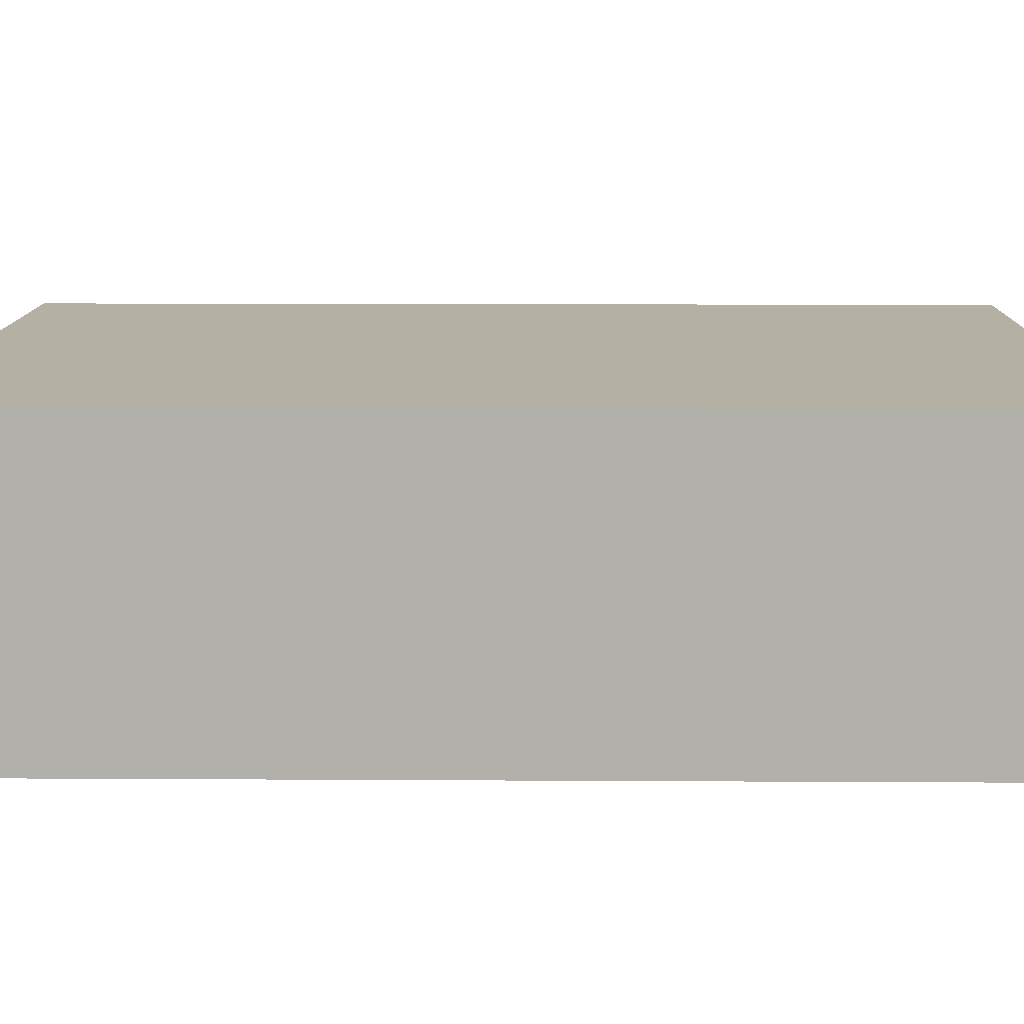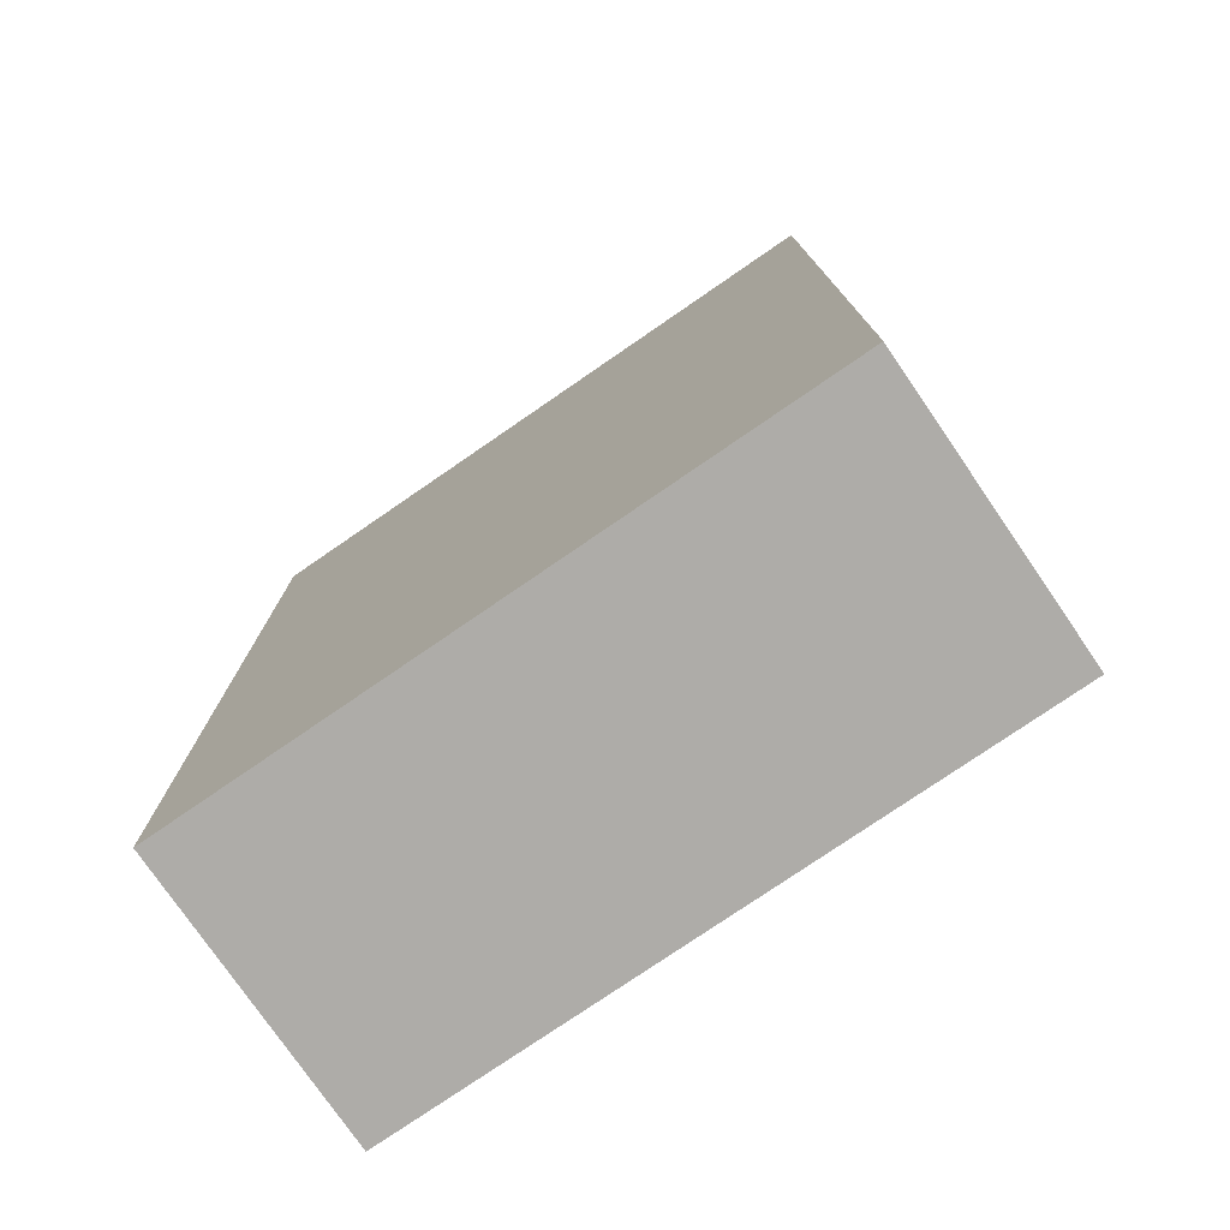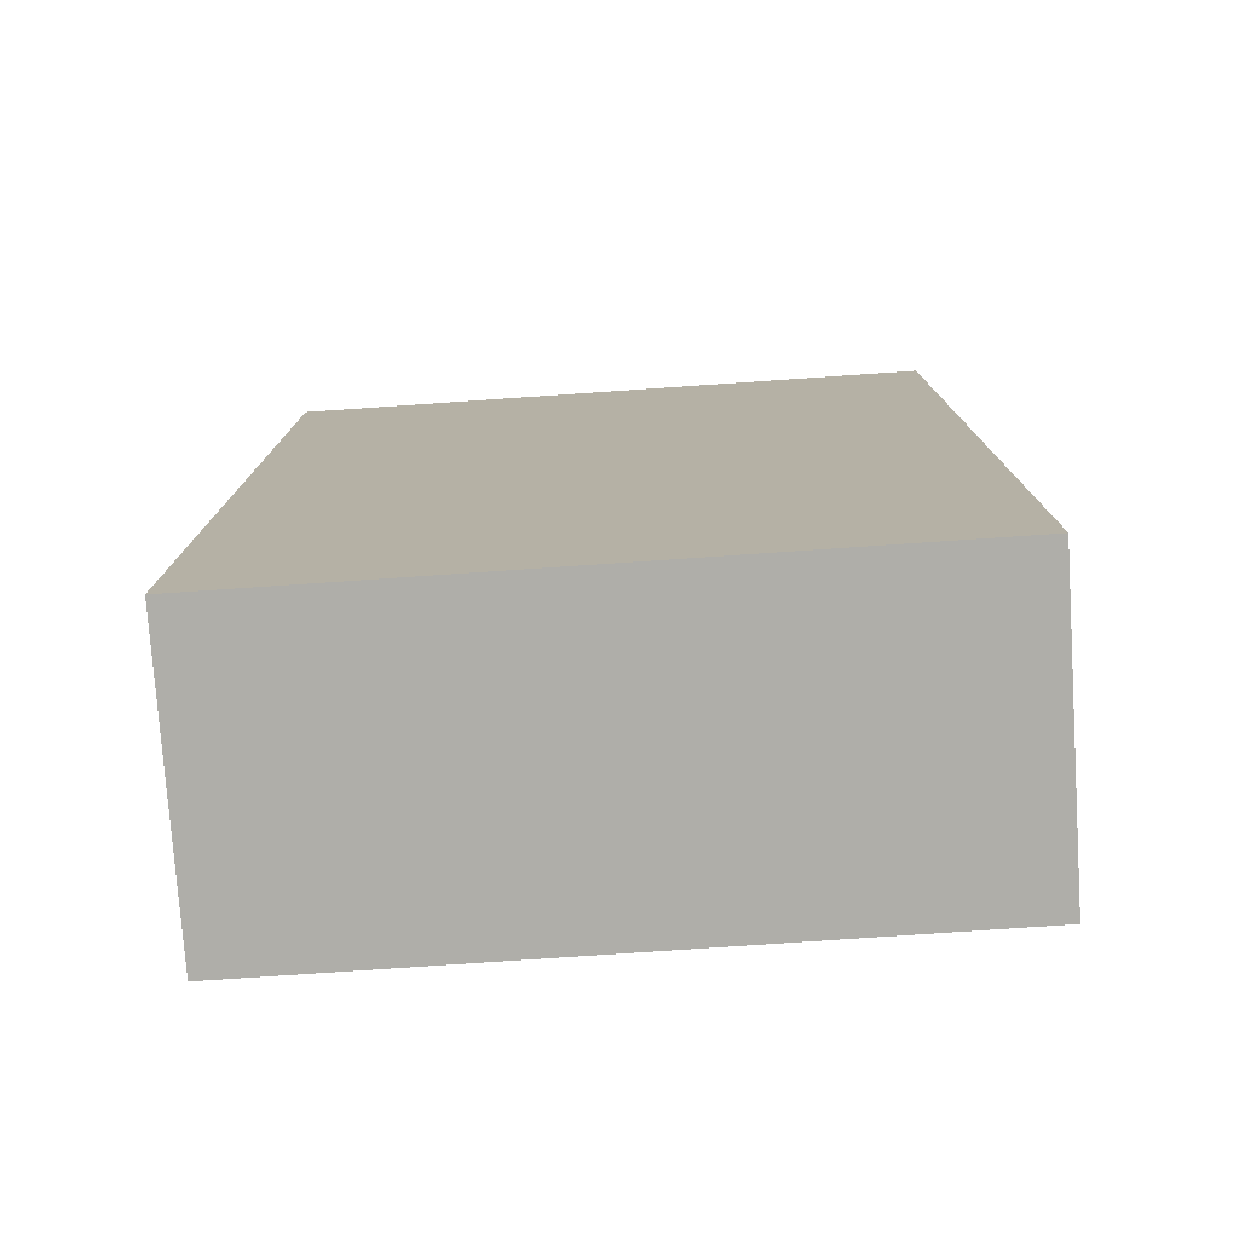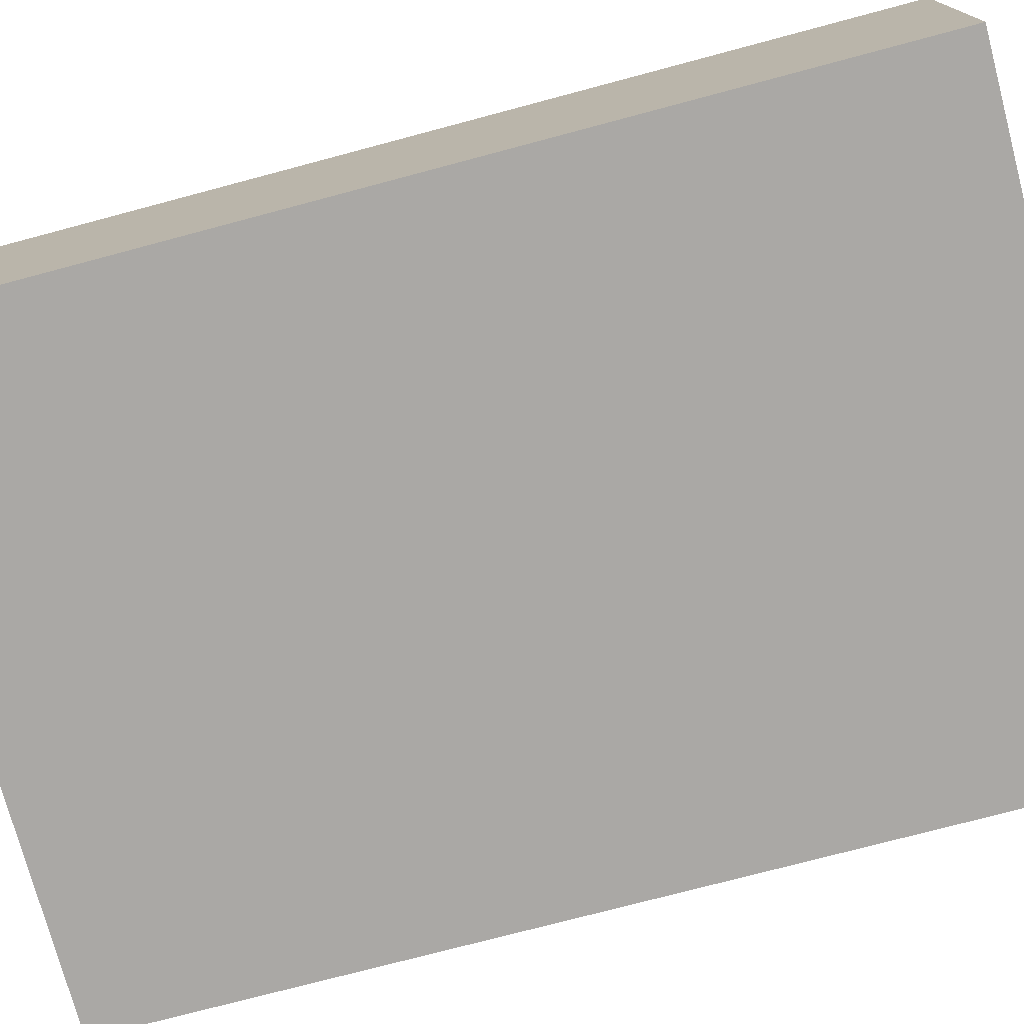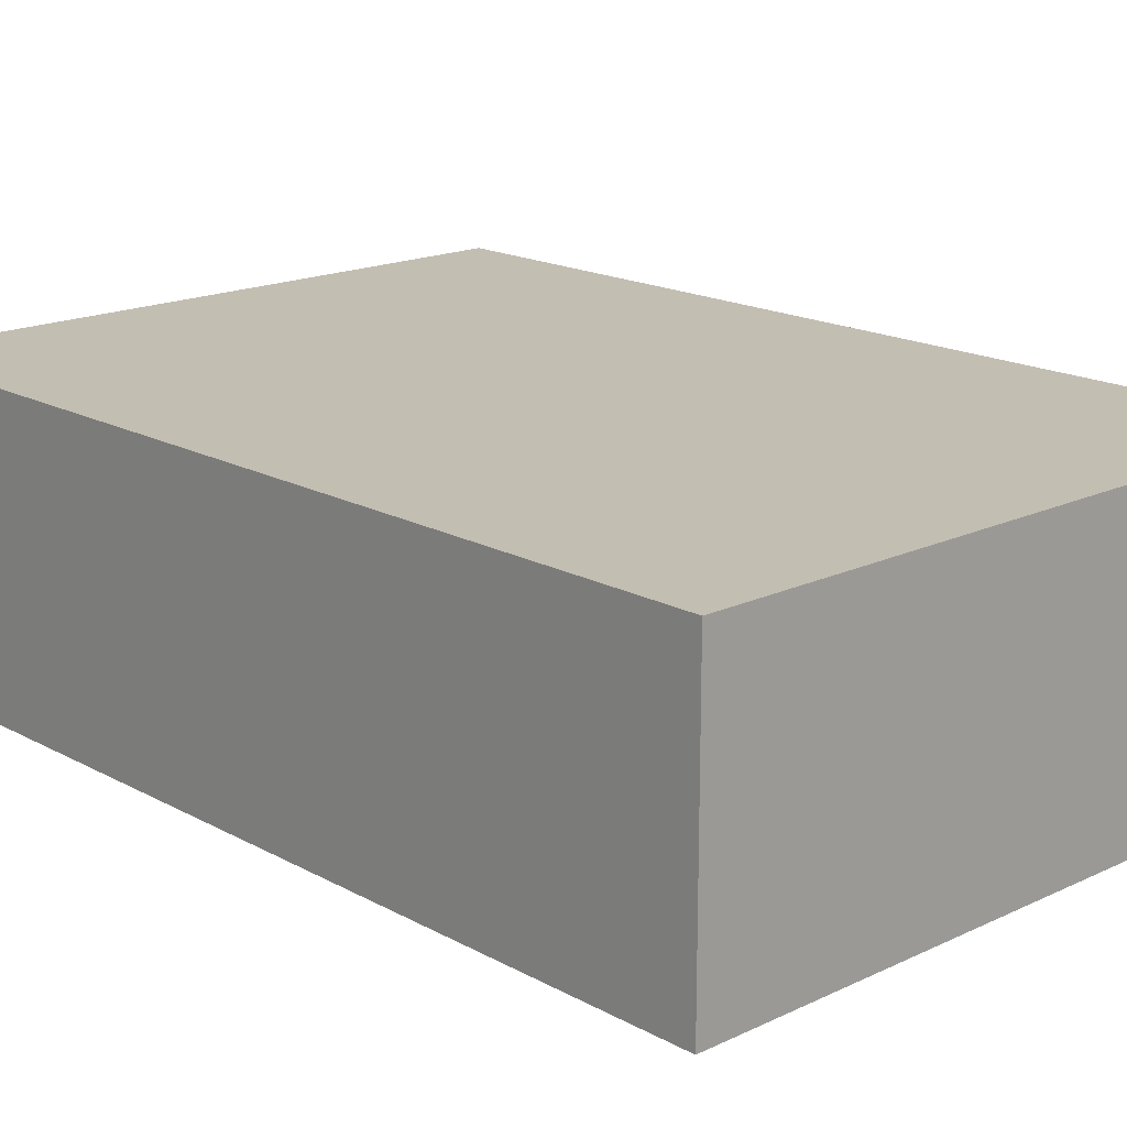
<metadata>
{"format":"obj","ext":"obj","renderer":"f3d","projection":"perspective","resolution":1024,"background":"white","views":[{"elev":11.4,"azim":-89.2,"up":"+Y"},{"elev":-77.0,"azim":34.5,"up":"+Z"},{"elev":-77.5,"azim":-176.1,"up":"+Z"},{"elev":-75.1,"azim":-75.1,"up":"+Y"},{"elev":17.4,"azim":-43.0,"up":"+Y"}]}
</metadata>
<code>
v  -2.25 -1 3.25
v  2.25 -1 3.25
v  -2.25 -1 -3.25
v  2.25 -1 -3.25
v  -2.25 -1 3.25
v  -2.25 -1 3.25
v  2.25 -1 3.25
v  2.25 -1 3.25
v  -2.25 -1 -3.25
v  -2.25 -1 -3.25
v  2.25 -1 -3.25
v  2.25 -1 -3.25
v  -2.25 -1 2.438
v  -2.25 -1 1.625
v  -2.25 -1 0.8125
v  -2.25 -1 -0
v  -2.25 -1 -0.8125
v  -2.25 -1 -1.625
v  -2.25 -1 -2.438
v  2.25 -1 -2.438
v  2.25 -1 -1.625
v  2.25 -1 -0.8125
v  2.25 -1 -0
v  2.25 -1 0.8125
v  2.25 -1 1.625
v  2.25 -1 2.438
v  -2.25 -1 -2.438
v  -2.25 -1 -1.625
v  -2.25 -1 -0.8125
v  -2.25 -1 -0
v  -2.25 -1 0.8125
v  -2.25 -1 1.625
v  -2.25 -1 2.438
v  2.25 -1 2.438
v  2.25 -1 1.625
v  2.25 -1 0.8125
v  2.25 -1 -0
v  2.25 -1 -0.8125
v  2.25 -1 -1.625
v  2.25 -1 -2.438
v  -1.688 -1 -3.25
v  -1.125 -1 -3.25
v  -0.5625 -1 -3.25
v  0 -1 -3.25
v  0.5625 -1 -3.25
v  1.125 -1 -3.25
v  1.688 -1 -3.25
v  1.688 -1 3.25
v  1.125 -1 3.25
v  0.5625 -1 3.25
v  0 -1 3.25
v  -0.5625 -1 3.25
v  -1.125 -1 3.25
v  -1.688 -1 3.25
v  1.688 -1 -3.25
v  1.125 -1 -3.25
v  0.5625 -1 -3.25
v  0 -1 -3.25
v  -0.5625 -1 -3.25
v  -1.125 -1 -3.25
v  -1.688 -1 -3.25
v  -1.688 -1 3.25
v  -1.125 -1 3.25
v  -0.5625 -1 3.25
v  0 -1 3.25
v  0.5625 -1 3.25
v  1.125 -1 3.25
v  1.688 -1 3.25
v  -1.688 -1 -2.438
v  -1.125 -1 -2.438
v  -0.5625 -1 -2.438
v  0 -1 -2.438
v  0.5625 -1 -2.438
v  1.125 -1 -2.438
v  1.688 -1 -2.438
v  -1.688 -1 -1.625
v  -1.125 -1 -1.625
v  -0.5625 -1 -1.625
v  0 -1 -1.625
v  0.5625 -1 -1.625
v  1.125 -1 -1.625
v  1.688 -1 -1.625
v  -1.688 -1 -0.8125
v  -1.125 -1 -0.8125
v  -0.5625 -1 -0.8125
v  0 -1 -0.8125
v  0.5625 -1 -0.8125
v  1.125 -1 -0.8125
v  1.688 -1 -0.8125
v  -1.688 -1 -0
v  -1.125 -1 -0
v  -0.5625 -1 -0
v  0 -1 -0
v  0.5625 -1 -0
v  1.125 -1 -0
v  1.688 -1 -0
v  1.688 -1 2.438
v  1.125 -1 2.438
v  0.5625 -1 2.438
v  0 -1 2.438
v  -0.5625 -1 2.438
v  -1.125 -1 2.438
v  -1.688 -1 2.438
v  1.688 -1 1.625
v  1.125 -1 1.625
v  0.5625 -1 1.625
v  0 -1 1.625
v  -0.5625 -1 1.625
v  -1.125 -1 1.625
v  -1.688 -1 1.625
v  1.688 -1 0.8125
v  1.125 -1 0.8125
v  0.5625 -1 0.8125
v  0 -1 0.8125
v  -0.5625 -1 0.8125
v  -1.125 -1 0.8125
v  -1.688 -1 0.8125
v  2.25 0.25 3.25
v  -2.25 0.25 3.25
v  2.25 0.25 -3.25
v  -2.25 0.25 -3.25
v  2.25 0.25 3.25
v  -2.25 0.25 3.25
v  2.25 0.25 -3.25
v  -2.25 0.25 -3.25
v  2.25 0.0674 -2.446
v  2.25 -0.0927 -1.638
v  2.25 -0.2067 -0.8225
v  2.25 -0.25 -0
v  2.25 0.0674 2.446
v  2.25 -0.0927 1.638
v  2.25 -0.2067 0.8225
v  -2.25 0.0674 2.446
v  -2.25 -0.0927 1.638
v  -2.25 -0.2067 0.8225
v  -2.25 -0.25 0
v  -2.25 0.0674 -2.446
v  -2.25 -0.0927 -1.638
v  -2.25 -0.2067 -0.8225
v  1.7 0.0684 3.25
v  1.144 -0.0916 3.25
v  0.5768 -0.2063 3.25
v  0 -0.25 3.25
v  -1.7 0.0684 3.25
v  -1.144 -0.0916 3.25
v  -0.5768 -0.2063 3.25
v  -1.7 0.0684 -3.25
v  -1.144 -0.0916 -3.25
v  -0.5768 -0.2063 -3.25
v  0 -0.25 -3.25
v  1.7 0.0684 -3.25
v  1.144 -0.0916 -3.25
v  0.5768 -0.2063 -3.25
g expbox_3
f 93 114 115
f 115 92 93
f 65 143 146
f 146 64 65
f 37 129 132
f 132 36 37
f 58 150 153
f 153 57 58
f 30 136 139
f 139 29 30
f 44 72 71
f 71 43 44
f 72 79 78
f 78 71 72
f 79 86 85
f 85 78 79
f 86 93 92
f 92 85 86
f 51 100 99
f 99 50 51
f 100 107 106
f 106 99 100
f 107 114 113
f 113 106 107
f 12 120 126
f 126 40 12
f 40 126 127
f 127 39 40
f 39 127 128
f 128 38 39
f 38 128 129
f 129 37 38
f 5 123 133
f 133 33 5
f 33 133 134
f 134 32 33
f 32 134 135
f 135 31 32
f 31 135 136
f 136 30 31
f 23 24 111
f 111 96 23
f 96 111 112
f 112 95 96
f 95 112 113
f 113 94 95
f 94 113 114
f 114 93 94
f 15 16 90
f 90 117 15
f 117 90 91
f 91 116 117
f 116 91 92
f 92 115 116
f 8 118 140
f 140 68 8
f 68 140 141
f 141 67 68
f 67 141 142
f 142 66 67
f 66 142 143
f 143 65 66
f 9 121 147
f 147 61 9
f 61 147 148
f 148 60 61
f 60 148 149
f 149 59 60
f 59 149 150
f 150 58 59
f 4 20 75
f 75 47 4
f 47 75 74
f 74 46 47
f 46 74 73
f 73 45 46
f 45 73 72
f 72 44 45
f 19 10 41
f 41 69 19
f 69 41 42
f 42 70 69
f 70 42 43
f 43 71 70
f 20 21 82
f 82 75 20
f 75 82 81
f 81 74 75
f 74 81 80
f 80 73 74
f 73 80 79
f 79 72 73
f 18 19 69
f 69 76 18
f 76 69 70
f 70 77 76
f 77 70 71
f 71 78 77
f 21 22 89
f 89 82 21
f 82 89 88
f 88 81 82
f 81 88 87
f 87 80 81
f 80 87 86
f 86 79 80
f 17 18 76
f 76 83 17
f 83 76 77
f 77 84 83
f 84 77 78
f 78 85 84
f 22 23 96
f 96 89 22
f 89 96 95
f 95 88 89
f 88 95 94
f 94 87 88
f 87 94 93
f 93 86 87
f 16 17 83
f 83 90 16
f 90 83 84
f 84 91 90
f 91 84 85
f 85 92 91
f 6 13 103
f 103 54 6
f 54 103 102
f 102 53 54
f 53 102 101
f 101 52 53
f 52 101 100
f 100 51 52
f 26 2 48
f 48 97 26
f 97 48 49
f 49 98 97
f 98 49 50
f 50 99 98
f 13 14 110
f 110 103 13
f 103 110 109
f 109 102 103
f 102 109 108
f 108 101 102
f 101 108 107
f 107 100 101
f 25 26 97
f 97 104 25
f 104 97 98
f 98 105 104
f 105 98 99
f 99 106 105
f 14 15 117
f 117 110 14
f 110 117 116
f 116 109 110
f 109 116 115
f 115 108 109
f 108 115 114
f 114 107 108
f 24 25 104
f 104 111 24
f 111 104 105
f 105 112 111
f 112 105 106
f 106 113 112
f 7 34 130
f 130 122 7
f 34 35 131
f 131 130 34
f 35 36 132
f 132 131 35
f 3 27 137
f 137 125 3
f 27 28 138
f 138 137 27
f 28 29 139
f 139 138 28
f 1 62 144
f 144 119 1
f 62 63 145
f 145 144 62
f 63 64 146
f 146 145 63
f 11 55 151
f 151 124 11
f 55 56 152
f 152 151 55
f 56 57 153
f 153 152 56
v  -2.25 1 3.25
v  2.25 1 3.25
v  -2.25 1 -3.25
v  2.25 1 -3.25
v  -2.25 1 3.25
v  -2.25 1 3.25
v  2.25 1 3.25
v  2.25 1 3.25
v  -2.25 1 -3.25
v  -2.25 1 -3.25
v  2.25 1 -3.25
v  2.25 1 -3.25
v  2.25 1 2.438
v  2.25 1 1.625
v  2.25 1 0.8125
v  2.25 1 -0
v  2.25 1 -0.8125
v  2.25 1 -1.625
v  2.25 1 -2.438
v  -2.25 1 -2.438
v  -2.25 1 -1.625
v  -2.25 1 -0.8125
v  -2.25 1 -0
v  -2.25 1 0.8125
v  -2.25 1 1.625
v  -2.25 1 2.438
v  2.25 1 -2.438
v  2.25 1 -1.625
v  2.25 1 -0.8125
v  2.25 1 -0
v  2.25 1 0.8125
v  2.25 1 1.625
v  2.25 1 2.438
v  -2.25 1 2.438
v  -2.25 1 1.625
v  -2.25 1 0.8125
v  -2.25 1 -0
v  -2.25 1 -0.8125
v  -2.25 1 -1.625
v  -2.25 1 -2.438
v  -1.688 1 3.25
v  -1.125 1 3.25
v  -0.5625 1 3.25
v  0 1 3.25
v  0.5625 1 3.25
v  1.125 1 3.25
v  1.688 1 3.25
v  1.688 1 -3.25
v  1.125 1 -3.25
v  0.5625 1 -3.25
v  0 1 -3.25
v  -0.5625 1 -3.25
v  -1.125 1 -3.25
v  -1.688 1 -3.25
v  1.688 1 3.25
v  1.125 1 3.25
v  0.5625 1 3.25
v  0 1 3.25
v  -0.5625 1 3.25
v  -1.125 1 3.25
v  -1.688 1 3.25
v  -1.688 1 -3.25
v  -1.125 1 -3.25
v  -0.5625 1 -3.25
v  0 1 -3.25
v  0.5625 1 -3.25
v  1.125 1 -3.25
v  1.688 1 -3.25
v  1.688 1 -2.438
v  1.125 1 -2.438
v  0.5625 1 -2.438
v  0 1 -2.438
v  -0.5625 1 -2.438
v  -1.125 1 -2.438
v  -1.688 1 -2.438
v  1.688 1 -1.625
v  1.125 1 -1.625
v  0.5625 1 -1.625
v  0 1 -1.625
v  -0.5625 1 -1.625
v  -1.125 1 -1.625
v  -1.688 1 -1.625
v  1.688 1 -0.8125
v  1.125 1 -0.8125
v  0.5625 1 -0.8125
v  0 1 -0.8125
v  -0.5625 1 -0.8125
v  -1.125 1 -0.8125
v  -1.688 1 -0.8125
v  1.688 1 -0
v  1.125 1 -0
v  0.5625 1 -0
v  0 1 -0
v  -0.5625 1 -0
v  -1.125 1 -0
v  -1.688 1 -0
v  -1.688 1 2.438
v  -1.125 1 2.438
v  -0.5625 1 2.438
v  0 1 2.438
v  0.5625 1 2.438
v  1.125 1 2.438
v  1.688 1 2.438
v  -1.688 1 1.625
v  -1.125 1 1.625
v  -0.5625 1 1.625
v  0 1 1.625
v  0.5625 1 1.625
v  1.125 1 1.625
v  1.688 1 1.625
v  -1.688 1 0.8125
v  -1.125 1 0.8125
v  -0.5625 1 0.8125
v  0 1 0.8125
v  0.5625 1 0.8125
v  1.125 1 0.8125
v  1.688 1 0.8125
v  2.25 0.25 3.25
v  -2.25 0.25 3.25
v  2.25 0.25 -3.25
v  -2.25 0.25 -3.25
v  2.25 0.25 3.25
v  -2.25 0.25 3.25
v  2.25 0.25 -3.25
v  -2.25 0.25 -3.25
v  2.25 0.0674 -2.446
v  2.25 -0.0927 -1.638
v  2.25 -0.2067 -0.8225
v  2.25 -0.25 -0
v  2.25 0.0674 2.446
v  2.25 -0.0927 1.638
v  2.25 -0.2067 0.8225
v  -2.25 0.0674 2.446
v  -2.25 -0.0927 1.638
v  -2.25 -0.2067 0.8225
v  -2.25 -0.25 0
v  -2.25 0.0674 -2.446
v  -2.25 -0.0927 -1.638
v  -2.25 -0.2067 -0.8225
v  1.7 0.0684 3.25
v  1.144 -0.0916 3.25
v  0.5768 -0.2063 3.25
v  0 -0.25 3.25
v  -1.7 0.0684 3.25
v  -1.144 -0.0916 3.25
v  -0.5768 -0.2063 3.25
v  -1.7 0.0684 -3.25
v  -1.144 -0.0916 -3.25
v  -0.5768 -0.2063 -3.25
v  0 -0.25 -3.25
v  1.7 0.0684 -3.25
v  1.144 -0.0916 -3.25
v  0.5768 -0.2063 -3.25
g expbox_3_untinted
f 246 267 268
f 268 245 246
f 204 225 224
f 224 203 204
f 225 232 231
f 231 224 225
f 232 239 238
f 238 231 232
f 239 246 245
f 245 238 239
f 197 253 252
f 252 196 197
f 253 260 259
f 259 252 253
f 260 267 266
f 266 259 260
f 155 275 283
f 283 186 155
f 186 283 284
f 284 185 186
f 185 284 285
f 285 184 185
f 156 278 290
f 290 193 156
f 193 290 291
f 291 192 193
f 192 291 292
f 292 191 192
f 176 177 264
f 264 249 176
f 249 264 265
f 265 248 249
f 248 265 266
f 266 247 248
f 247 266 267
f 267 246 247
f 168 169 243
f 243 270 168
f 270 243 244
f 244 269 270
f 269 244 245
f 245 268 269
f 154 272 297
f 297 214 154
f 214 297 298
f 298 213 214
f 213 298 299
f 299 212 213
f 157 277 304
f 304 221 157
f 221 304 305
f 305 220 221
f 220 305 306
f 306 219 220
f 162 173 228
f 228 207 162
f 207 228 227
f 227 206 207
f 206 227 226
f 226 205 206
f 205 226 225
f 225 204 205
f 172 164 201
f 201 222 172
f 222 201 202
f 202 223 222
f 223 202 203
f 203 224 223
f 173 174 235
f 235 228 173
f 228 235 234
f 234 227 228
f 227 234 233
f 233 226 227
f 226 233 232
f 232 225 226
f 171 172 222
f 222 229 171
f 229 222 223
f 223 230 229
f 230 223 224
f 224 231 230
f 174 175 242
f 242 235 174
f 235 242 241
f 241 234 235
f 234 241 240
f 240 233 234
f 233 240 239
f 239 232 233
f 170 171 229
f 229 236 170
f 236 229 230
f 230 237 236
f 237 230 231
f 231 238 237
f 175 176 249
f 249 242 175
f 242 249 248
f 248 241 242
f 241 248 247
f 247 240 241
f 240 247 246
f 246 239 240
f 169 170 236
f 236 243 169
f 243 236 237
f 237 244 243
f 244 237 238
f 238 245 244
f 160 166 256
f 256 200 160
f 200 256 255
f 255 199 200
f 199 255 254
f 254 198 199
f 198 254 253
f 253 197 198
f 179 158 194
f 194 250 179
f 250 194 195
f 195 251 250
f 251 195 196
f 196 252 251
f 166 167 263
f 263 256 166
f 256 263 262
f 262 255 256
f 255 262 261
f 261 254 255
f 254 261 260
f 260 253 254
f 178 179 250
f 250 257 178
f 257 250 251
f 251 258 257
f 258 251 252
f 252 259 258
f 167 168 270
f 270 263 167
f 263 270 269
f 269 262 263
f 262 269 268
f 268 261 262
f 261 268 267
f 267 260 261
f 177 178 257
f 257 264 177
f 264 257 258
f 258 265 264
f 265 258 259
f 259 266 265
f 211 212 299
f 299 296 211
f 183 184 285
f 285 282 183
f 218 219 306
f 306 303 218
f 190 191 292
f 292 289 190
f 165 180 279
f 279 273 165
f 180 181 280
f 280 279 180
f 181 182 281
f 281 280 181
f 182 183 282
f 282 281 182
f 159 187 286
f 286 276 159
f 187 188 287
f 287 286 187
f 188 189 288
f 288 287 188
f 189 190 289
f 289 288 189
f 161 208 293
f 293 271 161
f 208 209 294
f 294 293 208
f 209 210 295
f 295 294 209
f 210 211 296
f 296 295 210
f 163 215 300
f 300 274 163
f 215 216 301
f 301 300 215
f 216 217 302
f 302 301 216
f 217 218 303
f 303 302 217

</code>
